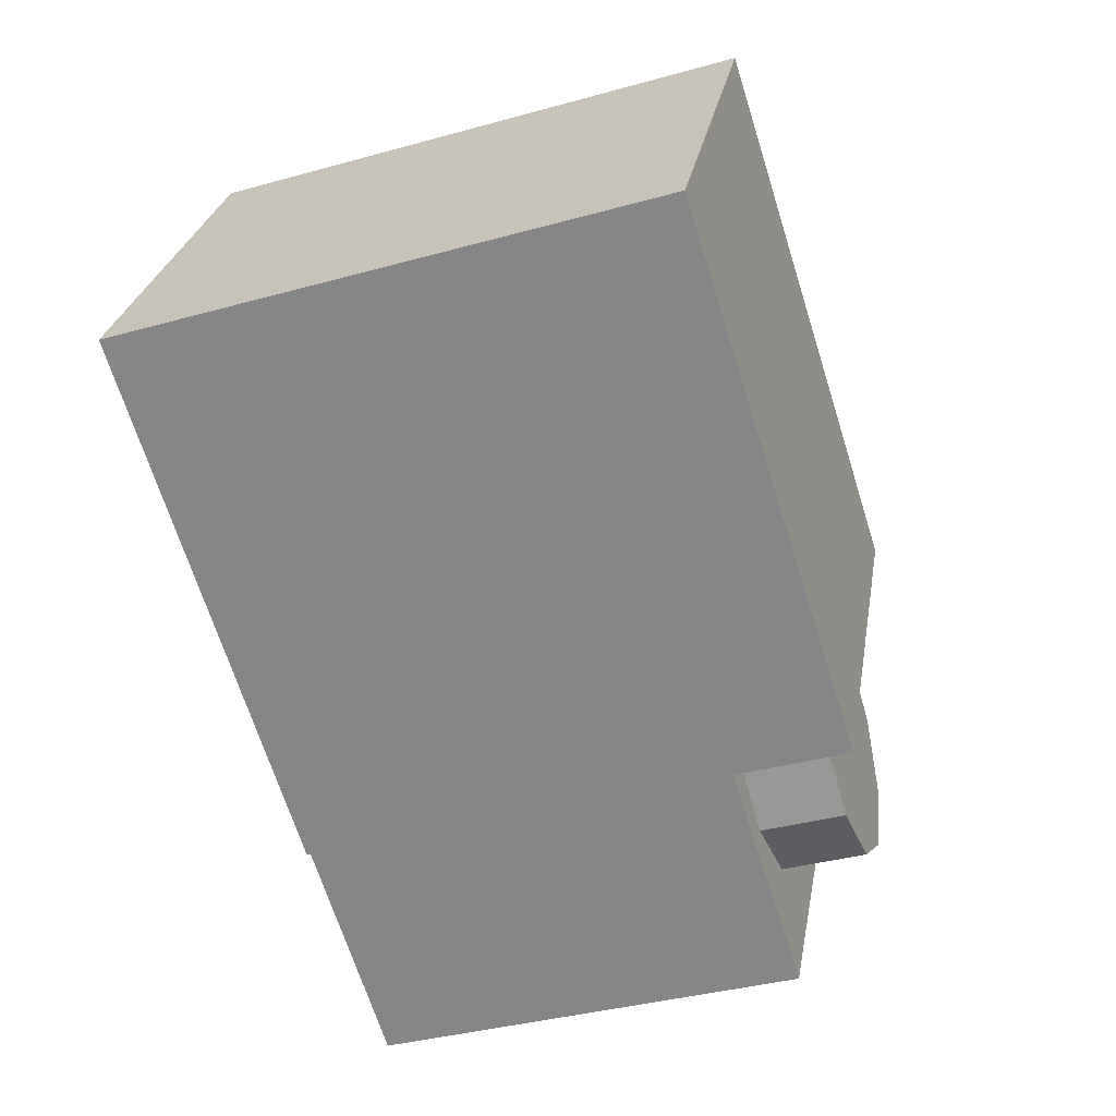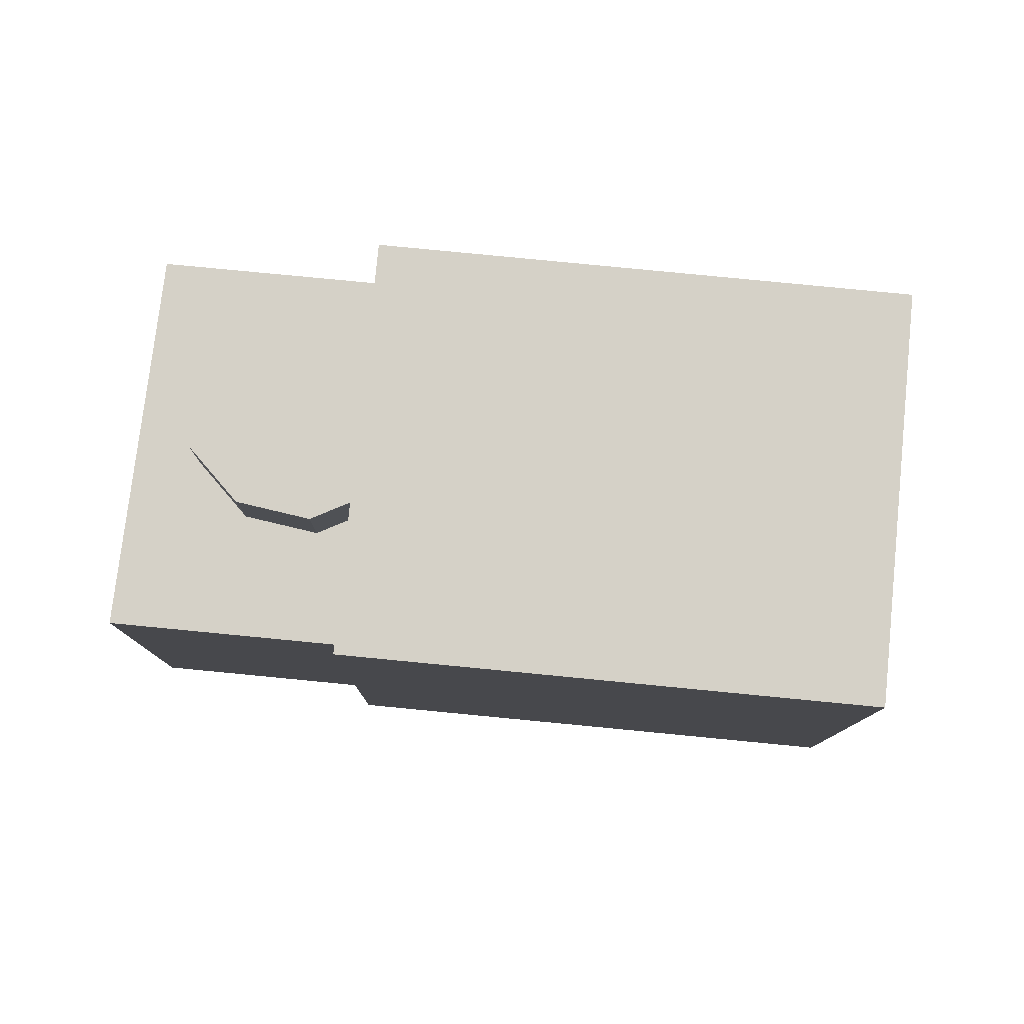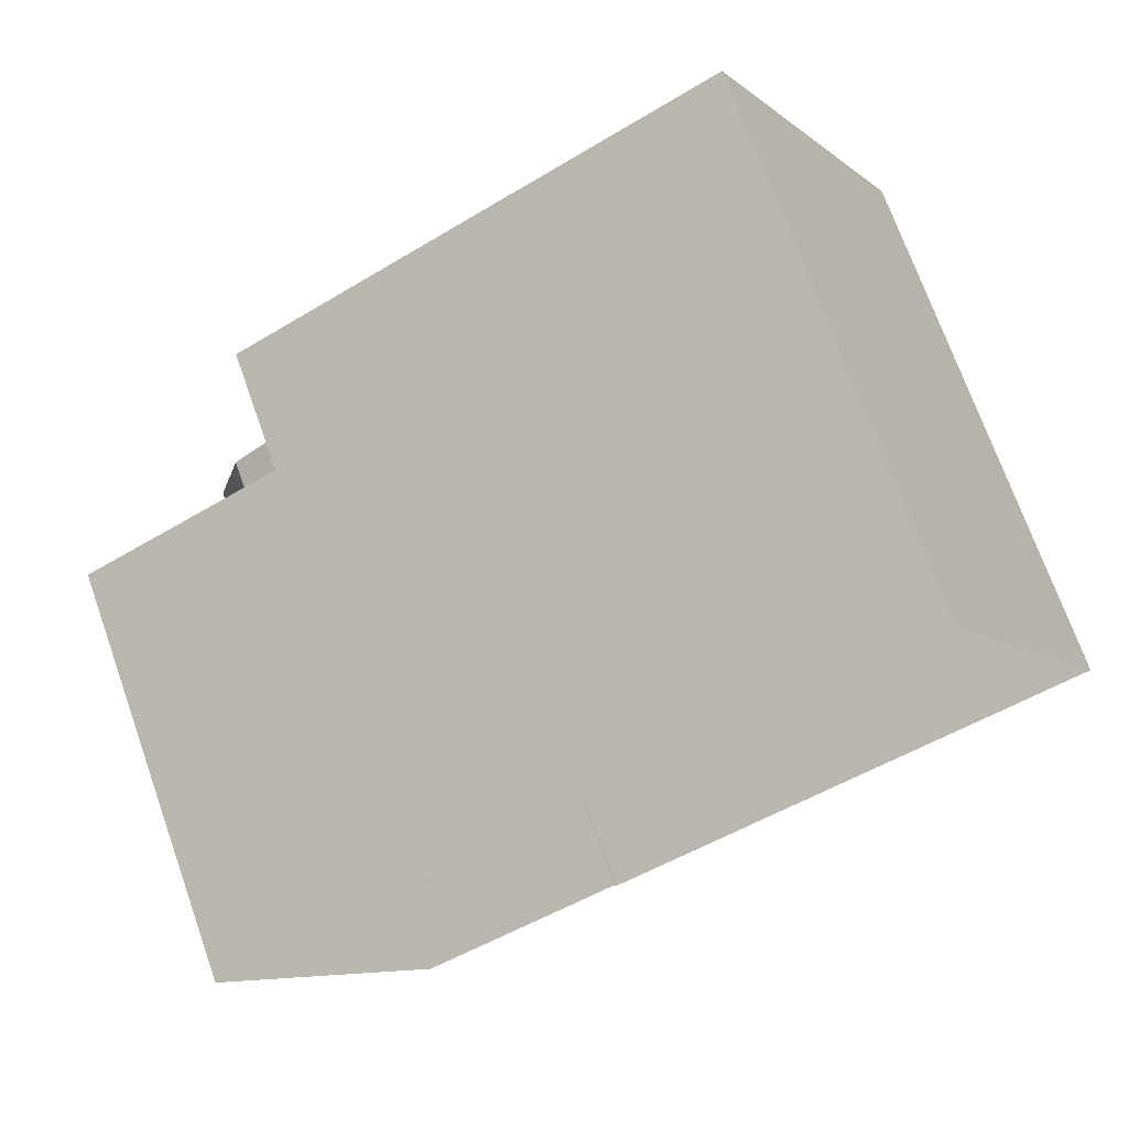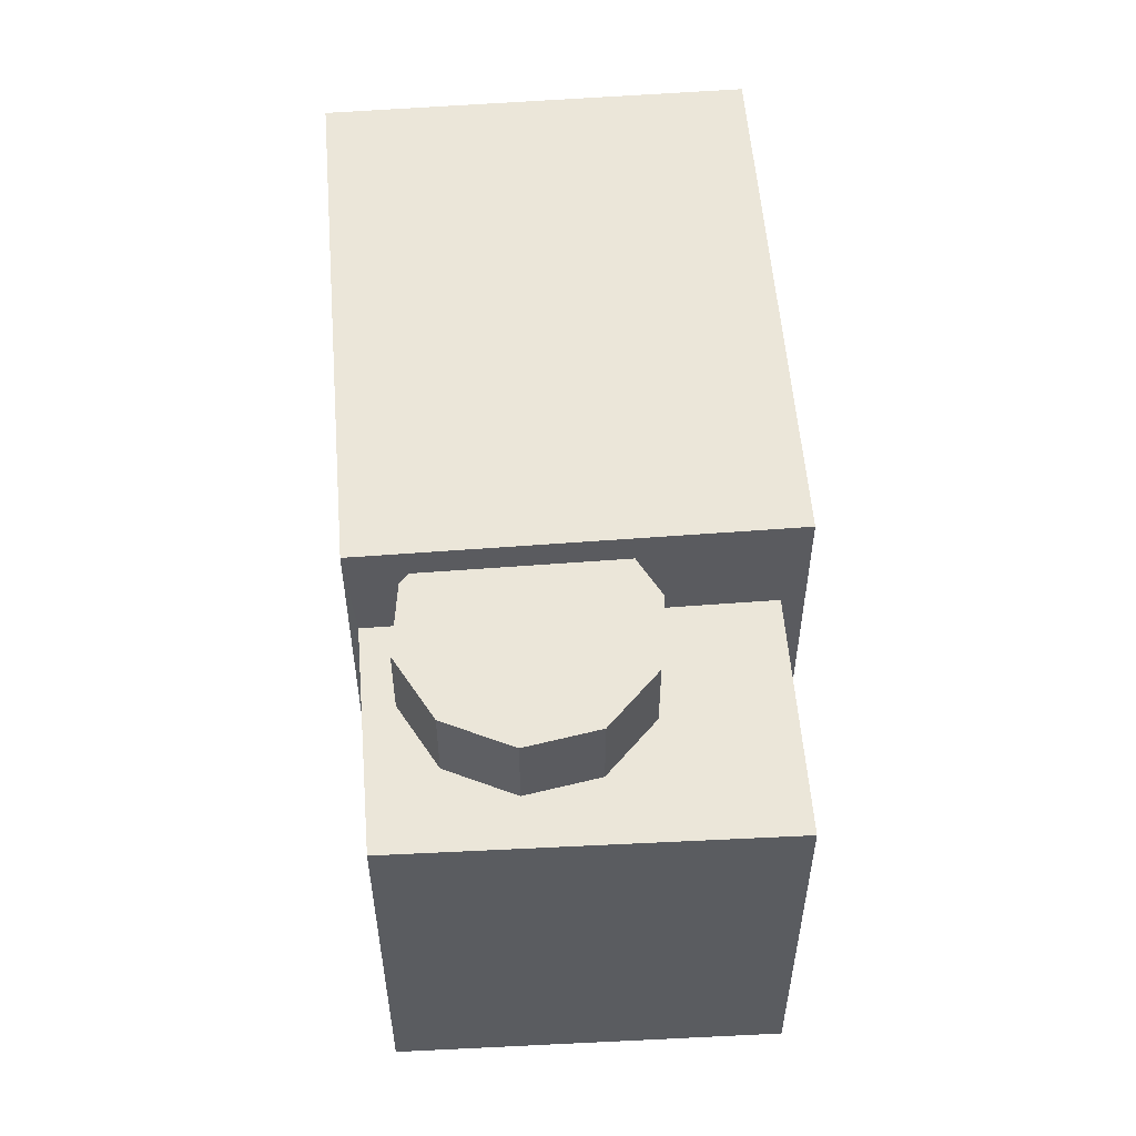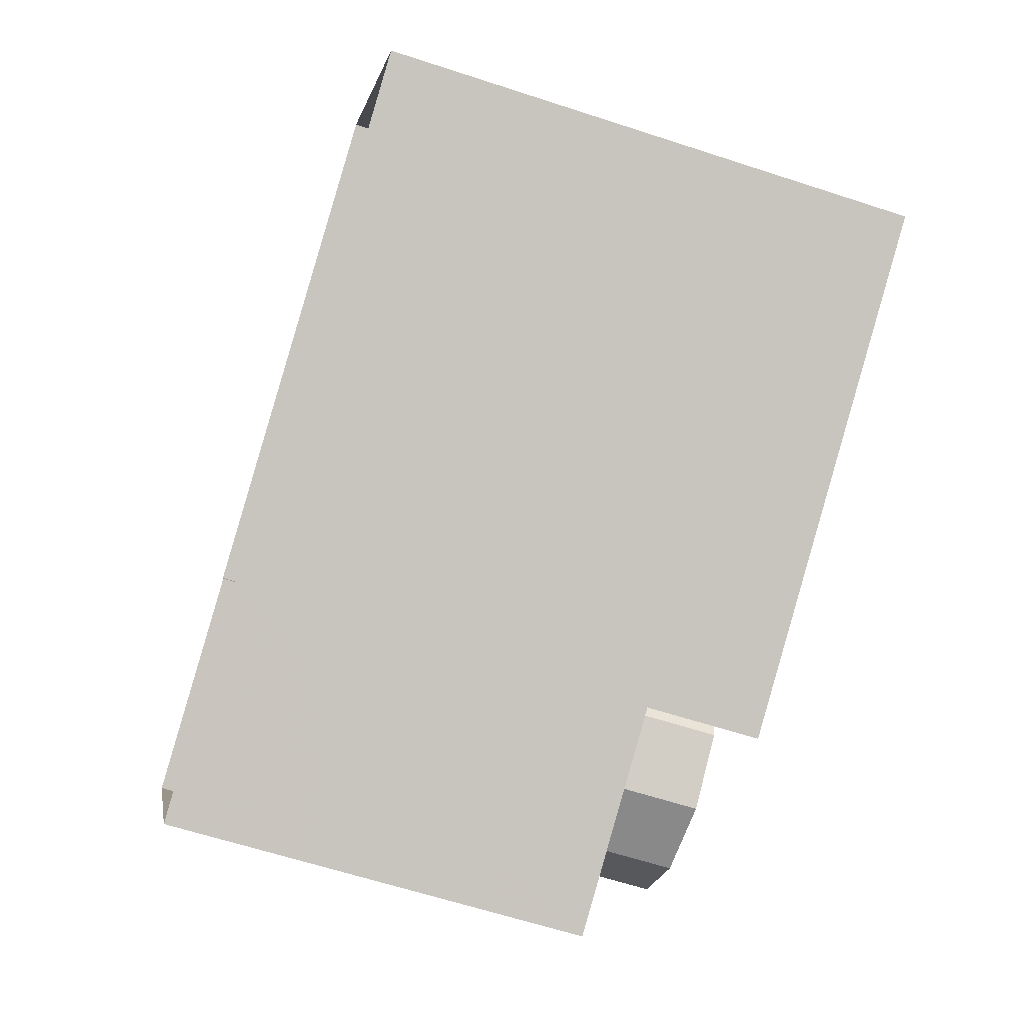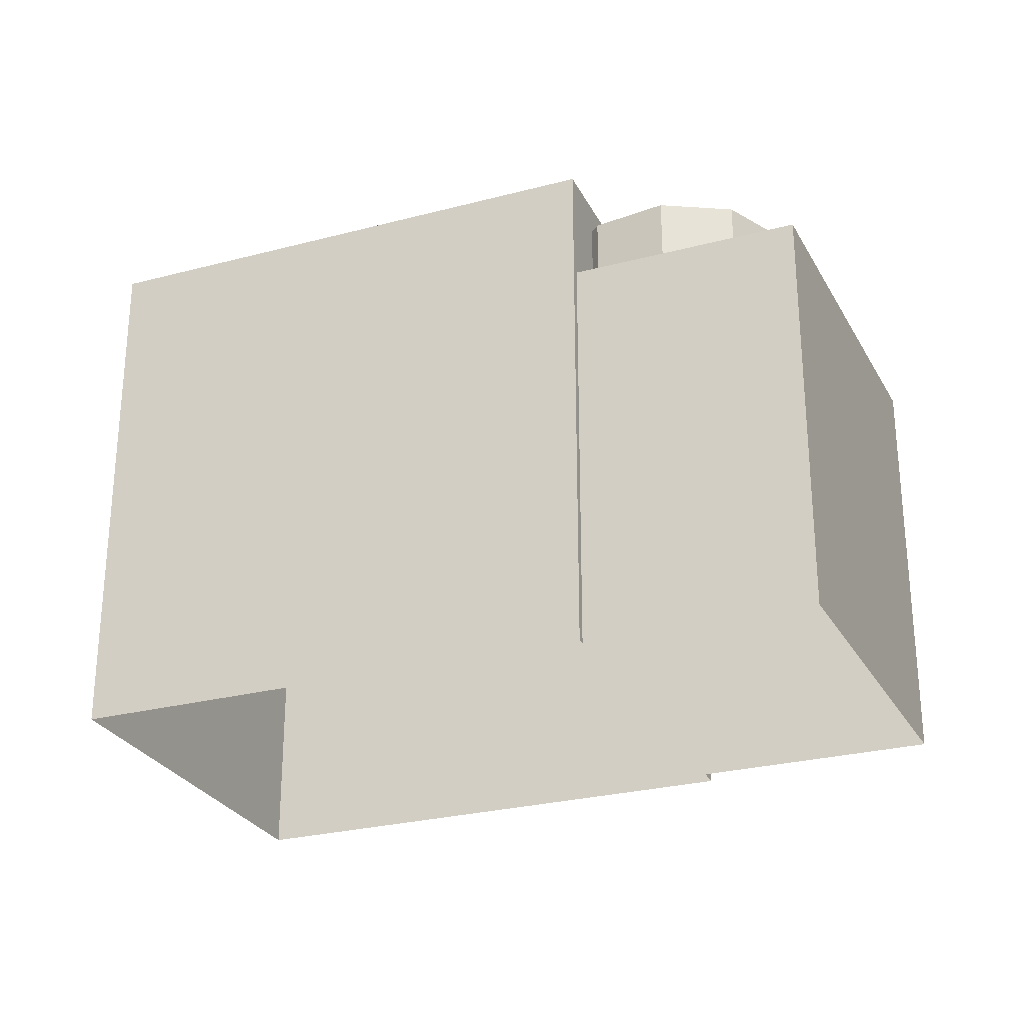
<metadata>
{"format":"obj","ext":"obj","renderer":"f3d","projection":"perspective","resolution":1024,"background":"white","views":[{"elev":-37.0,"azim":-70.2,"up":"+Y"},{"elev":79.7,"azim":157.3,"up":"+Z"},{"elev":72.1,"azim":160.4,"up":"+Y"},{"elev":55.7,"azim":57.2,"up":"+Z"},{"elev":-63.2,"azim":-108.3,"up":"+Y"},{"elev":-27.2,"azim":-6.1,"up":"+Z"}]}
</metadata>
<code>
v -1.261e+04 -3.375e+04 36.96
v -1.26e+04 -3.376e+04 36.96
v -1.261e+04 -3.376e+04 36.96
v -1.26e+04 -3.377e+04 36.96
v -1.26e+04 -3.377e+04 36.96
v -1.26e+04 -3.376e+04 36.96
v -1.26e+04 -3.377e+04 36.96
v -1.259e+04 -3.376e+04 36.96
v -1.26e+04 -3.376e+04 47.51
v -1.26e+04 -3.376e+04 47.51
v -1.259e+04 -3.376e+04 47.51
v -1.259e+04 -3.377e+04 47.51
v -1.259e+04 -3.377e+04 47.51
v -1.26e+04 -3.377e+04 47.51
v -1.26e+04 -3.377e+04 47.51
v -1.26e+04 -3.377e+04 47.51
v -1.26e+04 -3.377e+04 47.51
v -1.26e+04 -3.377e+04 45.77
v -1.26e+04 -3.377e+04 45.78
v -1.26e+04 -3.377e+04 45.78
v -1.26e+04 -3.377e+04 45.78
v -1.26e+04 -3.377e+04 45.78
v -1.259e+04 -3.376e+04 45.78
v -1.259e+04 -3.377e+04 45.78
v -1.259e+04 -3.376e+04 45.78
v -1.26e+04 -3.376e+04 45.78
v -1.26e+04 -3.376e+04 45.78
v -1.26e+04 -3.376e+04 45.78
v -1.259e+04 -3.377e+04 45.78
v -1.26e+04 -3.377e+04 45.78
v -1.26e+04 -3.376e+04 48.16
v -1.261e+04 -3.375e+04 48.16
v -1.261e+04 -3.376e+04 48.16
v -1.26e+04 -3.377e+04 48.16
f 1 2 3
f 3 4 5
f 1 6 2
f 4 2 7
f 7 2 8
f 3 2 4
f 9 10 11
f 11 10 12
f 12 10 13
f 13 10 14
f 15 13 14
f 16 14 17
f 16 15 14
f 18 19 20
f 21 20 22
f 18 23 24
f 25 23 26
f 27 26 28
f 24 23 29
f 18 24 30
f 29 23 25
f 18 30 19
f 27 25 26
f 20 19 22
f 31 32 33
f 34 31 33
f 28 9 27
f 28 10 9
f 27 9 11
f 25 27 11
f 25 11 12
f 29 25 12
f 29 12 13
f 24 29 13
f 24 13 15
f 30 24 15
f 19 15 16
f 19 30 15
f 22 16 17
f 22 19 16
f 21 22 17
f 14 21 17
f 2 23 8
f 2 26 23
f 18 7 8
f 23 18 8
f 4 7 18
f 20 4 18
f 2 6 26
f 20 5 4
f 6 31 26
f 28 26 10
f 34 5 20
f 31 34 10
f 14 20 21
f 10 34 14
f 26 31 10
f 20 14 34
f 33 1 3
f 33 32 1
f 1 31 6
f 1 32 31
f 34 33 3
f 5 34 3

</code>
